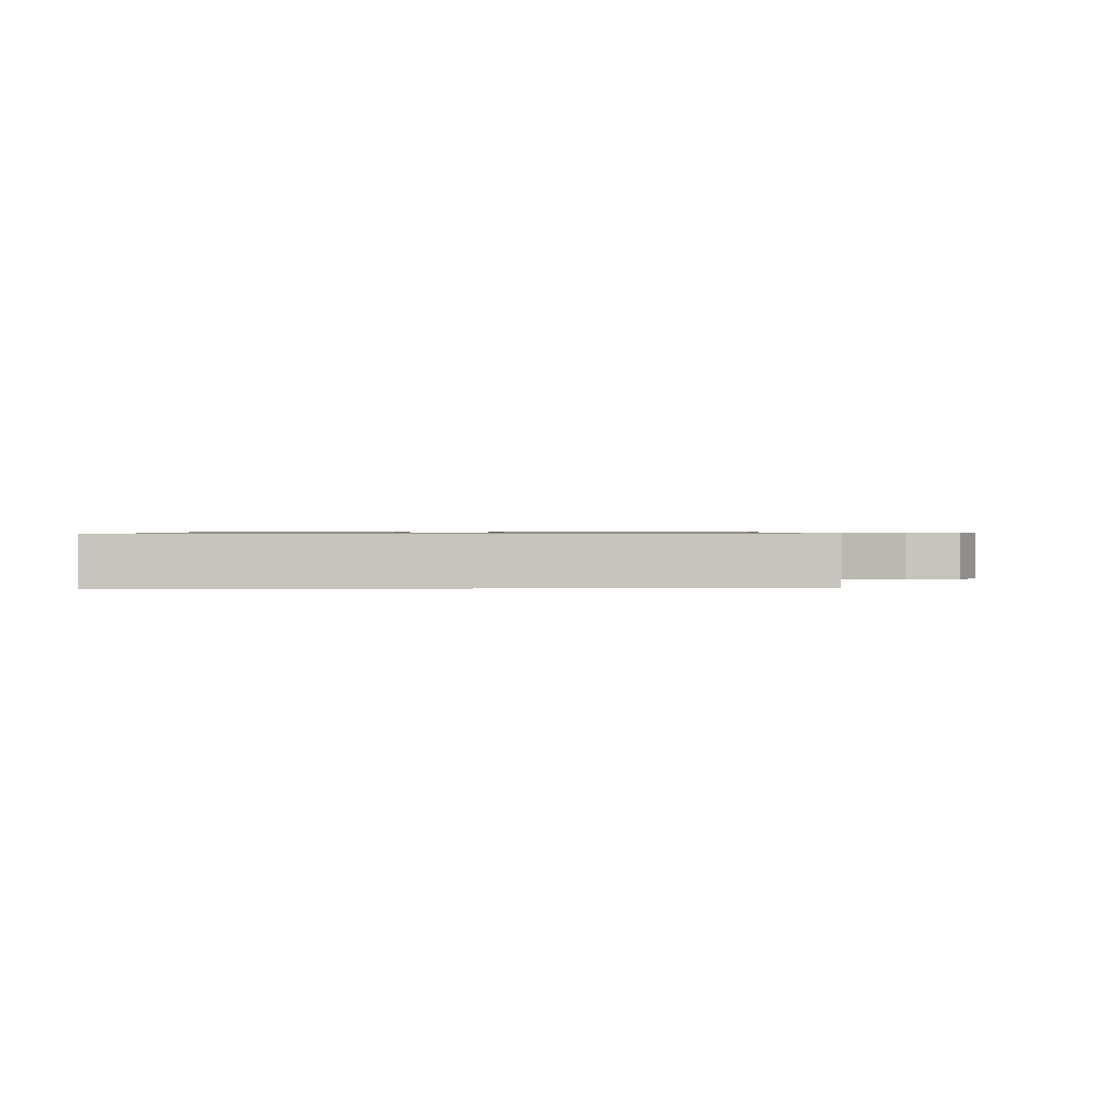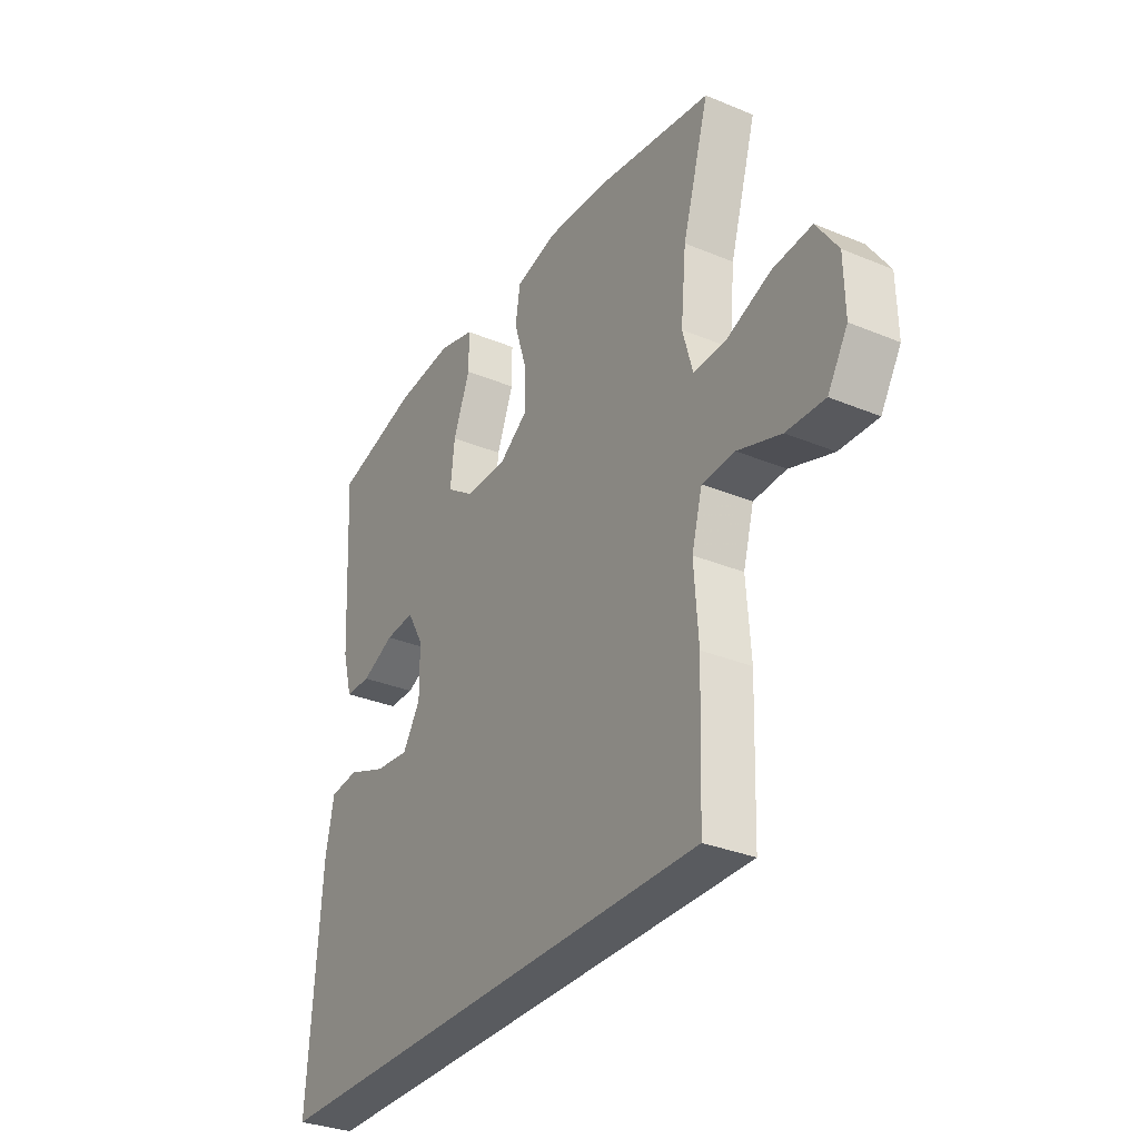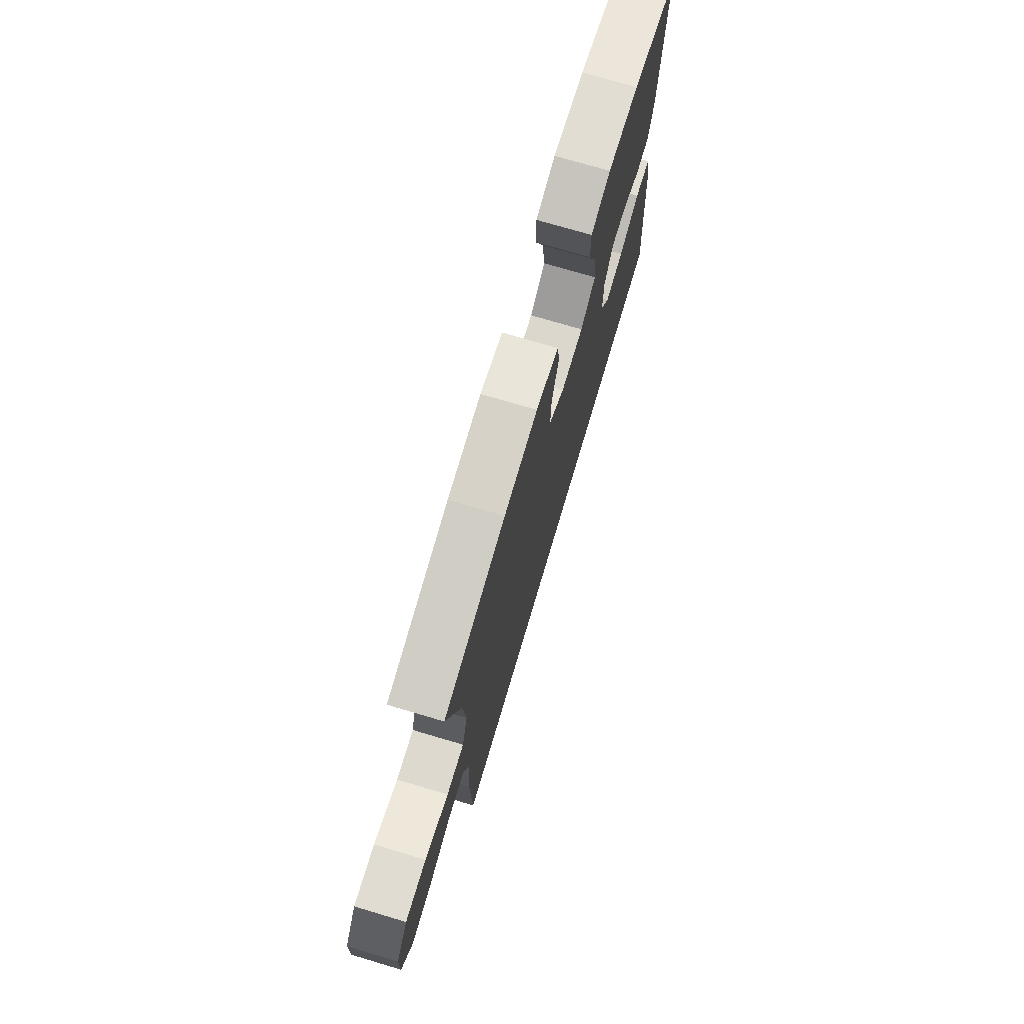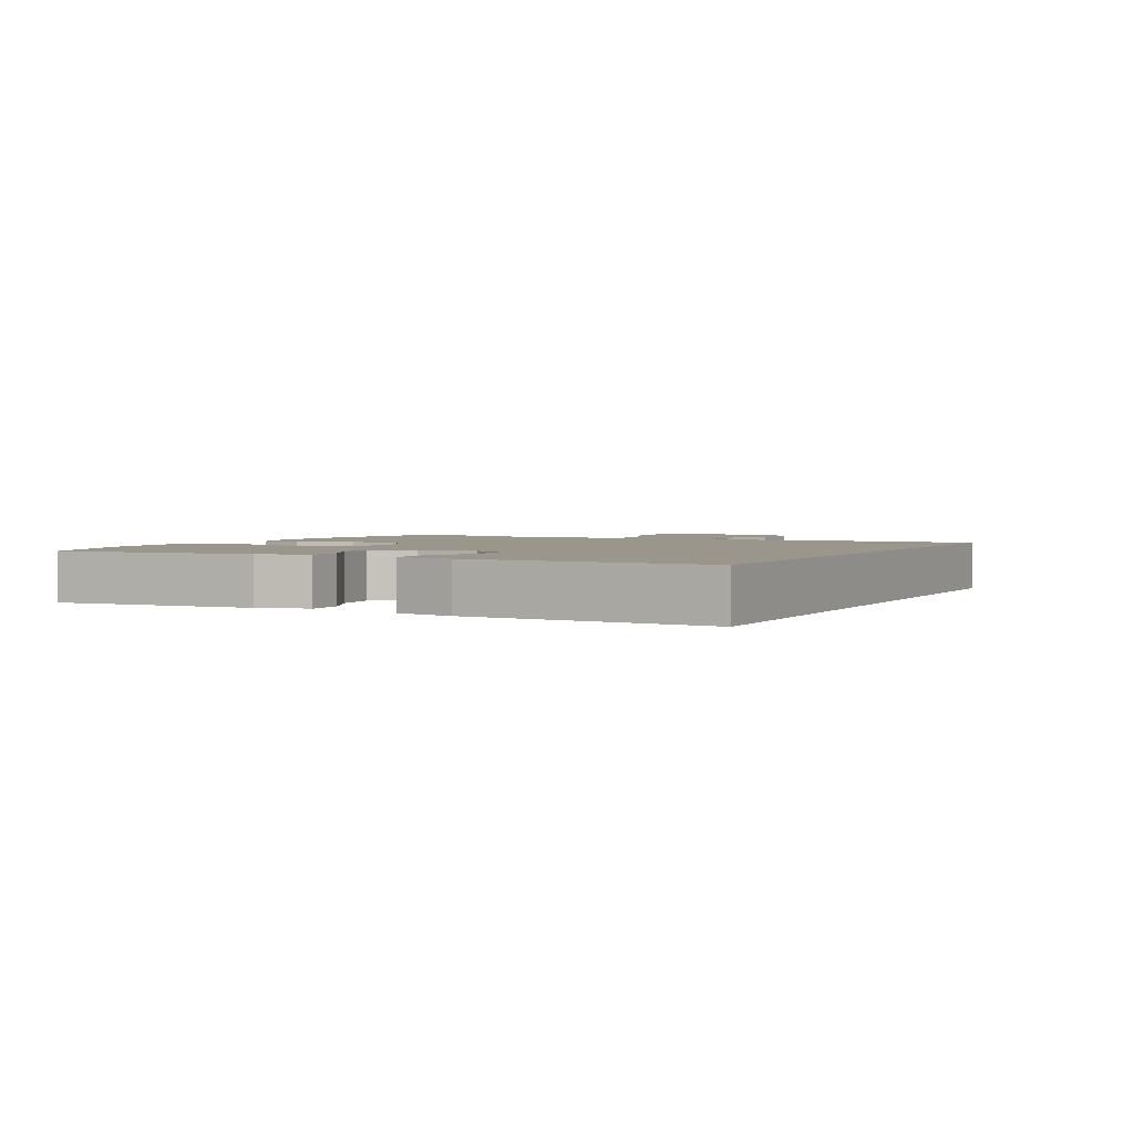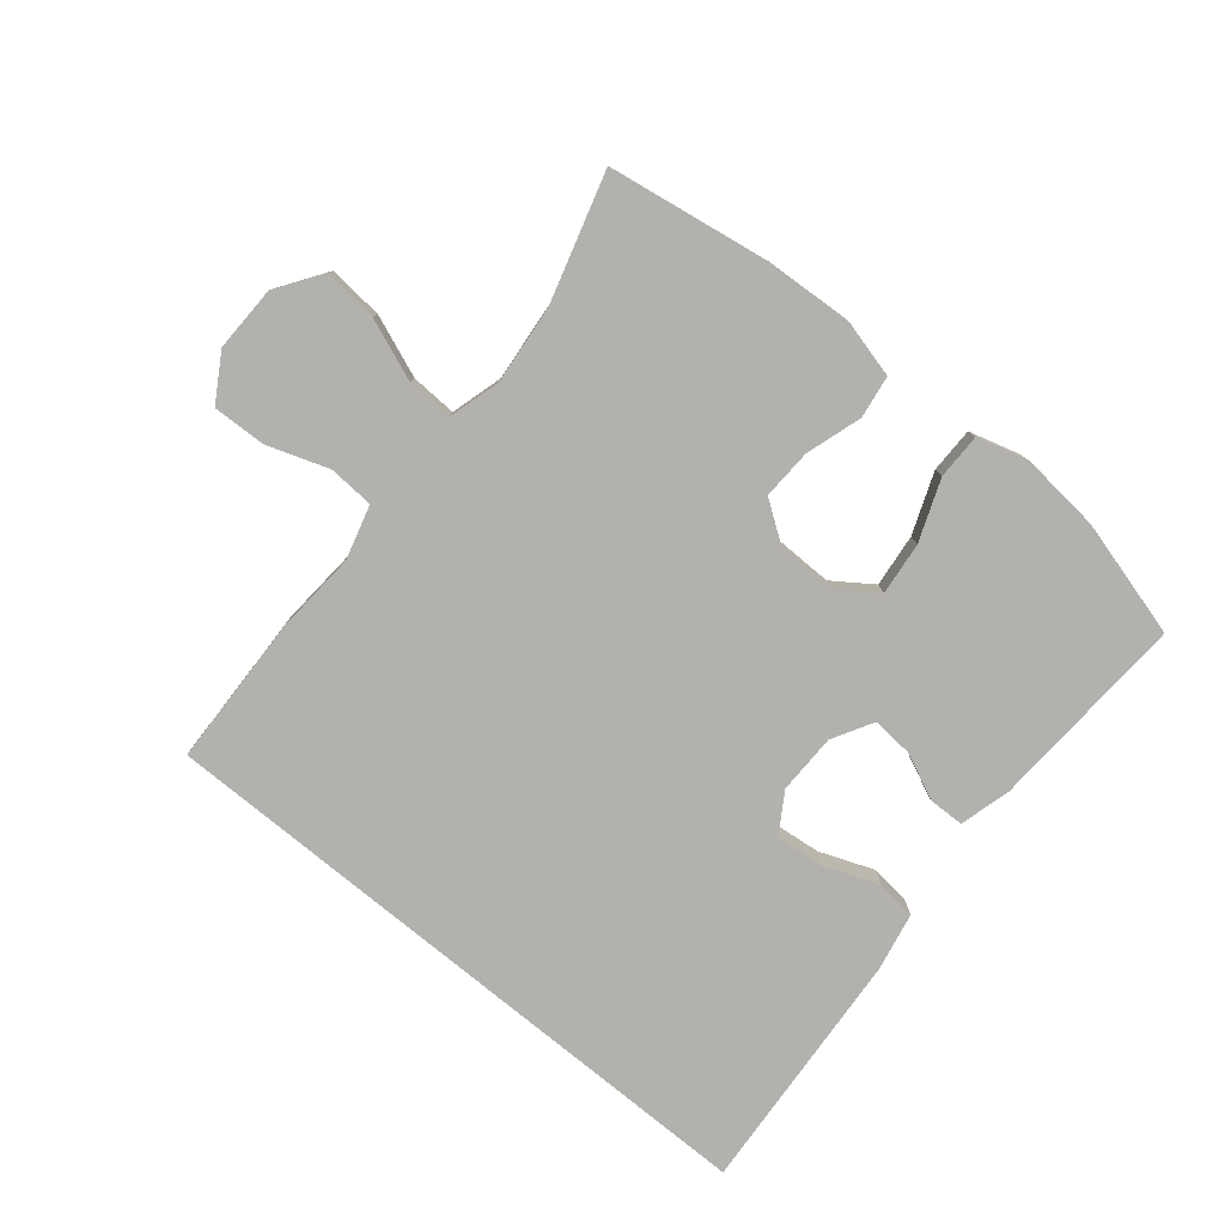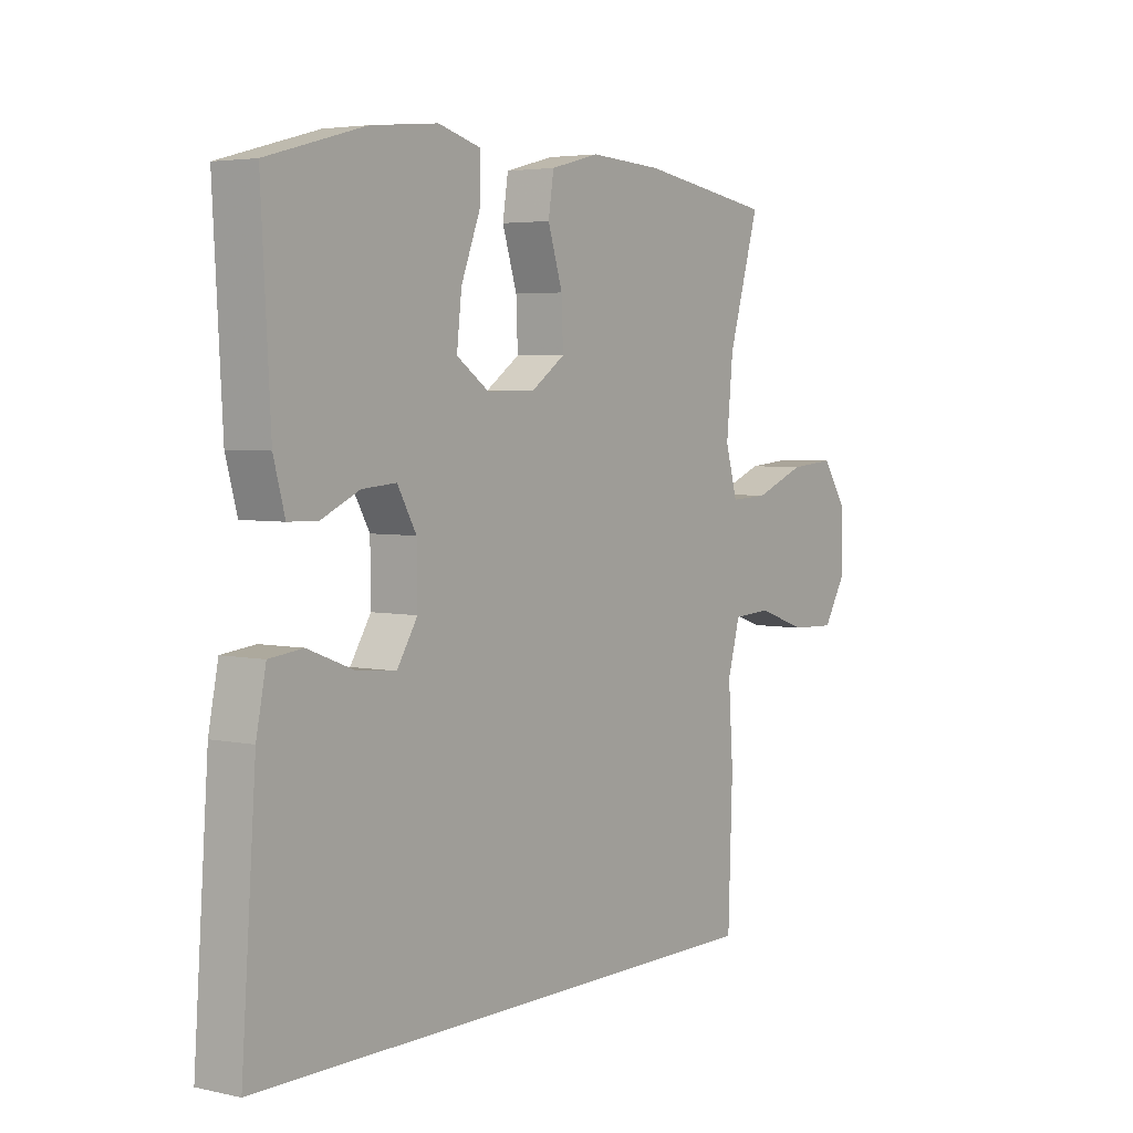
<metadata>
{"format":"obj","ext":"obj","renderer":"f3d","projection":"perspective","resolution":1024,"background":"white","views":[{"elev":0.8,"azim":175.9,"up":"+Y"},{"elev":-32.0,"azim":-120.3,"up":"+Z"},{"elev":73.9,"azim":-73.5,"up":"+Z"},{"elev":2.3,"azim":116.6,"up":"+Y"},{"elev":-79.3,"azim":-39.5,"up":"+Y"},{"elev":4.2,"azim":125.7,"up":"+Z"}]}
</metadata>
<code>
v 0.5 0.07 0.5
v 0.483 0.07 0.191
v 0.462 0.07 0.114
v 0.407 0.07 0.113
v 0.337 0.07 0.145
v 0.274 0.07 0.15
v 0.239 0.07 0.088
v 0.238 0.07 -0.004
v 0.276 0.07 -0.065
v 0.35 0.07 -0.057
v 0.433 0.07 -0.025
v 0.495 0.07 -0.032
v 0.513 0.07 -0.122
v 0.54 0.07 -0.5
v -0.44 0.07 -0.5
v -0.448 0.07 -0.27
v -0.439 0.07 -0.142
v -0.462 0.07 -0.059
v -0.532 0.07 -0.055
v -0.625 0.07 -0.087
v -0.707 0.07 -0.09
v -0.75 0.07 -0.019
v -0.748 0.07 0.082
v -0.702 0.07 0.15
v -0.618 0.07 0.143
v -0.523 0.07 0.106
v -0.453 0.07 0.103
v -0.431 0.07 0.181
v -0.443 0.07 0.305
v -0.5 0.07 0.5
v -0.253 0.07 0.54
v -0.119 0.07 0.548
v -0.029 0.07 0.525
v -0.019 0.07 0.46
v -0.046 0.07 0.374
v -0.049 0.07 0.297
v 0.013 0.07 0.254
v 0.103 0.07 0.253
v 0.163 0.07 0.295
v 0.154 0.07 0.376
v 0.118 0.07 0.469
v 0.118 0.07 0.539
v 0.196 0.07 0.561
v 0.319 0.07 0.549
v 0.5 0 0.5
v 0.483 0 0.191
v 0.462 0 0.114
v 0.407 0 0.113
v 0.337 0 0.145
v 0.274 0 0.15
v 0.239 0 0.088
v 0.238 0 -0.004
v 0.276 0 -0.065
v 0.35 0 -0.057
v 0.433 0 -0.025
v 0.495 0 -0.032
v 0.513 0 -0.122
v 0.54 0 -0.5
v -0.44 0 -0.5
v -0.448 0 -0.27
v -0.439 0 -0.142
v -0.462 0 -0.059
v -0.532 0 -0.055
v -0.625 0 -0.087
v -0.707 0 -0.09
v -0.75 0 -0.019
v -0.748 0 0.082
v -0.702 0 0.15
v -0.618 0 0.143
v -0.523 0 0.106
v -0.453 0 0.103
v -0.431 0 0.181
v -0.443 0 0.305
v -0.5 0 0.5
v -0.253 0 0.54
v -0.119 0 0.548
v -0.029 0 0.525
v -0.019 0 0.46
v -0.046 0 0.374
v -0.049 0 0.297
v 0.013 0 0.254
v 0.103 0 0.253
v 0.163 0 0.295
v 0.154 0 0.376
v 0.118 0 0.469
v 0.118 0 0.539
v 0.196 0 0.561
v 0.319 0 0.549
f 3 4 5
f 2 3 5
f 1 2 5
f 44 1 5
f 43 44 5
f 42 43 5
f 41 42 5
f 40 41 5
f 39 40 5 6
f 38 39 6 7
f 37 38 7 8
f 36 37 8 9
f 33 34 35
f 32 33 35
f 31 32 35
f 30 31 35
f 29 30 35
f 28 29 35 36
f 27 28 36 9
f 24 25 26
f 23 24 26
f 22 23 26
f 21 22 26
f 20 21 26
f 19 20 26
f 26 27 9
f 19 26 9
f 18 19 9
f 15 16 17
f 14 15 17
f 13 14 17
f 13 17 18 9
f 10 11 12 13
f 9 10 13
f 49 48 47
f 49 47 46
f 49 46 45
f 49 45 88
f 49 88 87
f 49 87 86
f 49 86 85
f 49 85 84
f 50 49 84 83
f 51 50 83 82
f 52 51 82 81
f 53 52 81 80
f 79 78 77
f 79 77 76
f 79 76 75
f 79 75 74
f 79 74 73
f 80 79 73 72
f 53 80 72 71
f 70 69 68
f 70 68 67
f 70 67 66
f 70 66 65
f 70 65 64
f 70 64 63
f 53 71 70
f 53 70 63
f 53 63 62
f 61 60 59
f 61 59 58
f 61 58 57
f 53 62 61 57
f 57 56 55 54
f 57 54 53
f 1 45 46 2
f 2 46 47 3
f 3 47 48 4
f 4 48 49 5
f 5 49 50 6
f 6 50 51 7
f 7 51 52 8
f 8 52 53 9
f 9 53 54 10
f 10 54 55 11
f 11 55 56 12
f 12 56 57 13
f 13 57 58 14
f 14 58 59 15
f 15 59 60 16
f 16 60 61 17
f 17 61 62 18
f 18 62 63 19
f 19 63 64 20
f 20 64 65 21
f 21 65 66 22
f 22 66 67 23
f 23 67 68 24
f 24 68 69 25
f 25 69 70 26
f 26 70 71 27
f 27 71 72 28
f 28 72 73 29
f 29 73 74 30
f 30 74 75 31
f 31 75 76 32
f 32 76 77 33
f 33 77 78 34
f 34 78 79 35
f 35 79 80 36
f 36 80 81 37
f 37 81 82 38
f 38 82 83 39
f 39 83 84 40
f 40 84 85 41
f 41 85 86 42
f 42 86 87 43
f 43 87 88 44
f 44 88 45 1

</code>
